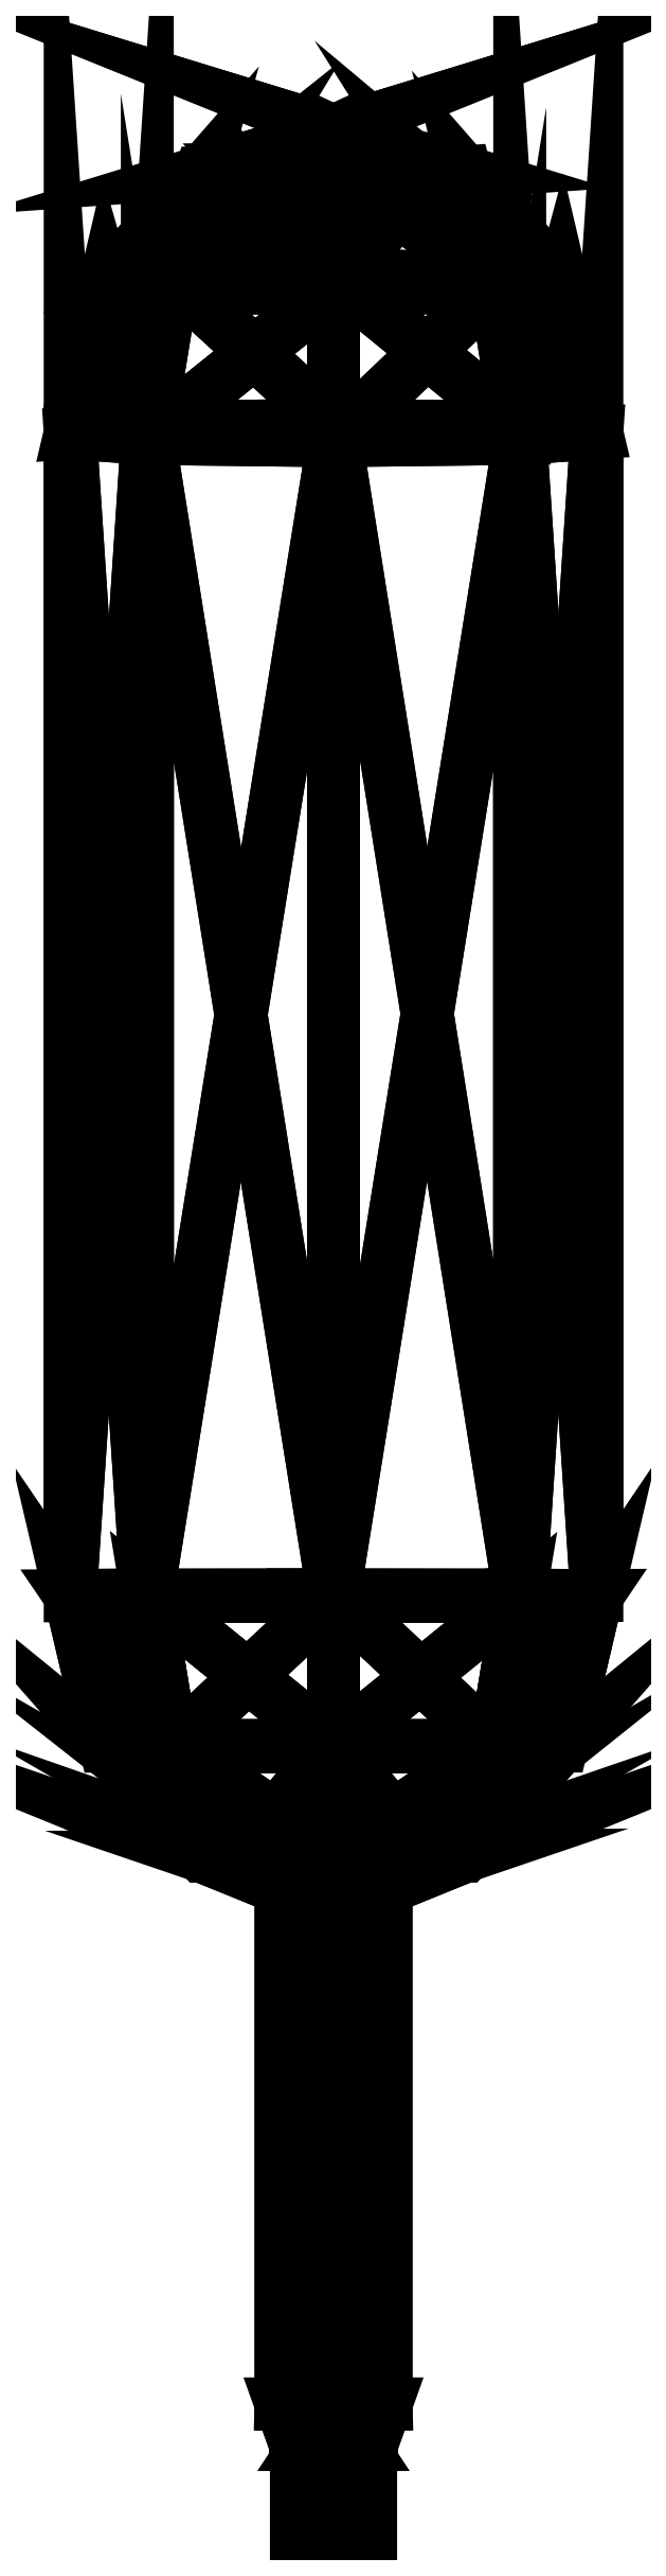
<metadata>
{"format":"dxf","ext":"dxf","renderer":"ezdxf+matplotlib","layout":"modelspace","background":"white","min_lineweight":24,"dpi":150}
</metadata>
<code>
0
SECTION
2
ENTITIES
0
POLYLINE
8
corndog
66
   1
10
0
20
0
30
0
70
   64
71
   73
72
   142
0
VERTEX
8
corndog
10
-2.2
20
0
30
1.863
70
   192
0
VERTEX
8
corndog
10
-0
20
189.2
30
-0.5759
70
   192
0
VERTEX
8
corndog
10
10.78
20
48.11
30
-0.2252
70
   192
0
VERTEX
8
corndog
10
18.67
20
57.12
30
0.3684
70
   192
0
VERTEX
8
corndog
10
21.56
20
69.42
30
1.179
70
   192
0
VERTEX
8
corndog
10
-0
20
163.9
30
21.97
70
   192
0
VERTEX
8
corndog
10
15.25
20
164.1
30
15.61
70
   192
0
VERTEX
8
corndog
10
21.56
20
164.5
30
0.2407
70
   192
0
VERTEX
8
corndog
10
18.67
20
176.8
30
-0.1676
70
   192
0
VERTEX
8
corndog
10
10.78
20
185.9
30
-0.4665
70
   192
0
VERTEX
8
corndog
10
7.624
20
48.13
30
-7.914
70
   192
0
VERTEX
8
corndog
10
13.2
20
57.16
30
-12.95
70
   192
0
VERTEX
8
corndog
10
15.25
20
69.47
30
-14.2
70
   192
0
VERTEX
8
corndog
10
-0
20
48.08
30
10.65
70
   192
0
VERTEX
8
corndog
10
-0
20
57.07
30
19.2
70
   192
0
VERTEX
8
corndog
10
15.25
20
165
30
-15.13
70
   192
0
VERTEX
8
corndog
10
13.2
20
177.2
30
-13.48
70
   192
0
VERTEX
8
corndog
10
7.624
20
186.1
30
-8.15
70
   192
0
VERTEX
8
corndog
10
-0
20
48.14
30
-11.1
70
   192
0
VERTEX
8
corndog
10
-0
20
57.17
30
-18.46
70
   192
0
VERTEX
8
corndog
10
-0
20
69.48
30
-20.57
70
   192
0
VERTEX
8
corndog
10
-0
20
69.36
30
22.93
70
   192
0
VERTEX
8
corndog
10
-0
20
176.3
30
18.65
70
   192
0
VERTEX
8
corndog
10
0
20
165.2
30
-21.49
70
   192
0
VERTEX
8
corndog
10
0
20
177.4
30
-18.99
70
   192
0
VERTEX
8
corndog
10
0
20
186.2
30
-11.33
70
   192
0
VERTEX
8
corndog
10
-7.624
20
48.13
30
-7.914
70
   192
0
VERTEX
8
corndog
10
-13.2
20
57.16
30
-12.95
70
   192
0
VERTEX
8
corndog
10
-15.25
20
69.47
30
-14.2
70
   192
0
VERTEX
8
corndog
10
-0
20
185.6
30
10.4
70
   192
0
VERTEX
8
corndog
10
7.624
20
48.09
30
7.463
70
   192
0
VERTEX
8
corndog
10
-15.25
20
165
30
-15.13
70
   192
0
VERTEX
8
corndog
10
-13.2
20
177.2
30
-13.48
70
   192
0
VERTEX
8
corndog
10
-7.624
20
186.1
30
-8.15
70
   192
0
VERTEX
8
corndog
10
-10.78
20
48.11
30
-0.2252
70
   192
0
VERTEX
8
corndog
10
-18.67
20
57.12
30
0.3684
70
   192
0
VERTEX
8
corndog
10
-21.56
20
69.42
30
1.179
70
   192
0
VERTEX
8
corndog
10
13.2
20
57.08
30
13.69
70
   192
0
VERTEX
8
corndog
10
15.25
20
69.38
30
16.56
70
   192
0
VERTEX
8
corndog
10
-21.56
20
164.5
30
0.2407
70
   192
0
VERTEX
8
corndog
10
-18.67
20
176.8
30
-0.1676
70
   192
0
VERTEX
8
corndog
10
-10.78
20
185.9
30
-0.4665
70
   192
0
VERTEX
8
corndog
10
-7.624
20
48.09
30
7.463
70
   192
0
VERTEX
8
corndog
10
-13.2
20
57.08
30
13.69
70
   192
0
VERTEX
8
corndog
10
-15.25
20
69.38
30
16.56
70
   192
0
VERTEX
8
corndog
10
13.2
20
176.5
30
13.14
70
   192
0
VERTEX
8
corndog
10
7.624
20
185.6
30
7.217
70
   192
0
VERTEX
8
corndog
10
-15.25
20
164.1
30
15.61
70
   192
0
VERTEX
8
corndog
10
-13.2
20
176.5
30
13.14
70
   192
0
VERTEX
8
corndog
10
-7.624
20
185.6
30
7.217
70
   192
0
VERTEX
8
corndog
10
4.298
20
45.48
30
-0.3559
70
   192
0
VERTEX
8
corndog
10
3.039
20
45.48
30
-3.421
70
   192
0
VERTEX
8
corndog
10
-0
20
45.48
30
3.979
70
   192
0
VERTEX
8
corndog
10
-0
20
45.48
30
-4.691
70
   192
0
VERTEX
8
corndog
10
-3.039
20
45.48
30
-3.421
70
   192
0
VERTEX
8
corndog
10
3.039
20
45.48
30
2.709
70
   192
0
VERTEX
8
corndog
10
-4.298
20
45.48
30
-0.3559
70
   192
0
VERTEX
8
corndog
10
-3.039
20
45.48
30
2.709
70
   192
0
VERTEX
8
corndog
10
4.298
20
3.313
30
-0.3559
70
   192
0
VERTEX
8
corndog
10
3.039
20
3.313
30
-3.421
70
   192
0
VERTEX
8
corndog
10
-0
20
3.313
30
3.979
70
   192
0
VERTEX
8
corndog
10
-0
20
3.313
30
-4.691
70
   192
0
VERTEX
8
corndog
10
-3.039
20
3.313
30
-3.421
70
   192
0
VERTEX
8
corndog
10
3.039
20
3.313
30
2.709
70
   192
0
VERTEX
8
corndog
10
-4.298
20
3.313
30
-0.3559
70
   192
0
VERTEX
8
corndog
10
-3.039
20
3.313
30
2.709
70
   192
0
VERTEX
8
corndog
10
3.112
20
0
30
-0.3559
70
   192
0
VERTEX
8
corndog
10
2.2
20
0
30
-2.575
70
   192
0
VERTEX
8
corndog
10
-0
20
0
30
2.783
70
   192
0
VERTEX
8
corndog
10
-0
20
0
30
-3.494
70
   192
0
VERTEX
8
corndog
10
-2.2
20
0
30
-2.575
70
   192
0
VERTEX
8
corndog
10
2.2
20
0
30
1.863
70
   192
0
VERTEX
8
corndog
10
-3.112
20
0
30
-0.3559
70
   192
0
VERTEX
8
corndog
10
0
20
0
30
0
70
   128
71
   1
72
   69
73
   72
0
VERTEX
8
corndog
10
0
20
0
30
0
70
   128
71
   3
72
   4
73
   12
0
VERTEX
8
corndog
10
0
20
0
30
0
70
   128
71
   4
72
   5
73
   13
0
VERTEX
8
corndog
10
0
20
0
30
0
70
   128
71
   5
72
   8
73
   16
0
VERTEX
8
corndog
10
0
20
0
30
0
70
   128
71
   22
72
   6
73
   7
0
VERTEX
8
corndog
10
0
20
0
30
0
70
   128
71
   6
72
   23
73
   46
0
VERTEX
8
corndog
10
0
20
0
30
0
70
   128
71
   8
72
   9
73
   17
0
VERTEX
8
corndog
10
0
20
0
30
0
70
   128
71
   9
72
   10
73
   18
0
VERTEX
8
corndog
10
0
20
0
30
0
70
   128
71
   10
72
   2
73
   18
0
VERTEX
8
corndog
10
0
20
0
30
0
70
   128
71
   71
72
   67
73
   68
0
VERTEX
8
corndog
10
0
20
0
30
0
70
   128
71
   11
72
   12
73
   20
0
VERTEX
8
corndog
10
0
20
0
30
0
70
   128
71
   12
72
   13
73
   21
0
VERTEX
8
corndog
10
0
20
0
30
0
70
   128
71
   13
72
   16
73
   24
0
VERTEX
8
corndog
10
0
20
0
30
0
70
   128
71
   39
72
   7
73
   8
0
VERTEX
8
corndog
10
0
20
0
30
0
70
   128
71
   7
72
   46
73
   9
0
VERTEX
8
corndog
10
0
20
0
30
0
70
   128
71
   16
72
   17
73
   25
0
VERTEX
8
corndog
10
0
20
0
30
0
70
   128
71
   17
72
   18
73
   26
0
VERTEX
8
corndog
10
0
20
0
30
0
70
   128
71
   18
72
   2
73
   26
0
VERTEX
8
corndog
10
0
20
0
30
0
70
   128
71
   67
72
   71
73
   73
0
VERTEX
8
corndog
10
0
20
0
30
0
70
   128
71
   19
72
   20
73
   28
0
VERTEX
8
corndog
10
0
20
0
30
0
70
   128
71
   20
72
   21
73
   29
0
VERTEX
8
corndog
10
0
20
0
30
0
70
   128
71
   21
72
   24
73
   32
0
VERTEX
8
corndog
10
0
20
0
30
0
70
   128
71
   15
72
   22
73
   39
0
VERTEX
8
corndog
10
0
20
0
30
0
70
   128
71
   23
72
   30
73
   47
0
VERTEX
8
corndog
10
0
20
0
30
0
70
   128
71
   24
72
   25
73
   33
0
VERTEX
8
corndog
10
0
20
0
30
0
70
   128
71
   25
72
   26
73
   34
0
VERTEX
8
corndog
10
0
20
0
30
0
70
   128
71
   26
72
   2
73
   34
0
VERTEX
8
corndog
10
0
20
0
30
0
70
   128
71
   65
72
   73
73
   71
0
VERTEX
8
corndog
10
0
20
0
30
0
70
   128
71
   27
72
   28
73
   36
0
VERTEX
8
corndog
10
0
20
0
30
0
70
   128
71
   28
72
   29
73
   37
0
VERTEX
8
corndog
10
0
20
0
30
0
70
   128
71
   29
72
   32
73
   40
0
VERTEX
8
corndog
10
0
20
0
30
0
70
   128
71
   30
72
   2
73
   47
0
VERTEX
8
corndog
10
0
20
0
30
0
70
   128
71
   59
72
   67
73
   72
0
VERTEX
8
corndog
10
0
20
0
30
0
70
   128
71
   32
72
   33
73
   41
0
VERTEX
8
corndog
10
0
20
0
30
0
70
   128
71
   33
72
   34
73
   42
0
VERTEX
8
corndog
10
0
20
0
30
0
70
   128
71
   34
72
   2
73
   42
0
VERTEX
8
corndog
10
0
20
0
30
0
70
   128
71
   66
72
   1
73
   73
0
VERTEX
8
corndog
10
0
20
0
30
0
70
   128
71
   35
72
   36
73
   44
0
VERTEX
8
corndog
10
0
20
0
30
0
70
   128
71
   36
72
   37
73
   45
0
VERTEX
8
corndog
10
0
20
0
30
0
70
   128
71
   37
72
   40
73
   48
0
VERTEX
8
corndog
10
0
20
0
30
0
70
   128
71
   31
72
   38
73
   4
0
VERTEX
8
corndog
10
0
20
0
30
0
70
   128
71
   38
72
   39
73
   5
0
VERTEX
8
corndog
10
0
20
0
30
0
70
   128
71
   40
72
   41
73
   49
0
VERTEX
8
corndog
10
0
20
0
30
0
70
   128
71
   41
72
   42
73
   50
0
VERTEX
8
corndog
10
0
20
0
30
0
70
   128
71
   42
72
   2
73
   50
0
VERTEX
8
corndog
10
0
20
0
30
0
70
   128
71
   61
72
   69
73
   1
0
VERTEX
8
corndog
10
0
20
0
30
0
70
   128
71
   43
72
   44
73
   15
0
VERTEX
8
corndog
10
0
20
0
30
0
70
   128
71
   44
72
   45
73
   22
0
VERTEX
8
corndog
10
0
20
0
30
0
70
   128
71
   45
72
   48
73
   6
0
VERTEX
8
corndog
10
0
20
0
30
0
70
   128
71
   46
72
   47
73
   10
0
VERTEX
8
corndog
10
0
20
0
30
0
70
   128
71
   47
72
   2
73
   10
0
VERTEX
8
corndog
10
0
20
0
30
0
70
   128
71
   48
72
   49
73
   23
0
VERTEX
8
corndog
10
0
20
0
30
0
70
   128
71
   49
72
   50
73
   30
0
VERTEX
8
corndog
10
0
20
0
30
0
70
   128
71
   50
72
   2
73
   30
0
VERTEX
8
corndog
10
0
20
0
30
0
70
   128
71
   64
72
   72
73
   69
0
VERTEX
8
corndog
10
0
20
0
30
0
70
   128
71
   14
72
   15
73
   38
0
VERTEX
8
corndog
10
0
20
0
30
0
70
   128
71
   51
72
   3
73
   11
0
VERTEX
8
corndog
10
0
20
0
30
0
70
   128
71
   52
72
   11
73
   19
0
VERTEX
8
corndog
10
0
20
0
30
0
70
   128
71
   54
72
   19
73
   27
0
VERTEX
8
corndog
10
0
20
0
30
0
70
   128
71
   55
72
   27
73
   35
0
VERTEX
8
corndog
10
0
20
0
30
0
70
   128
71
   56
72
   31
73
   3
0
VERTEX
8
corndog
10
0
20
0
30
0
70
   128
71
   57
72
   35
73
   43
0
VERTEX
8
corndog
10
0
20
0
30
0
70
   128
71
   58
72
   43
73
   14
0
VERTEX
8
corndog
10
0
20
0
30
0
70
   128
71
   53
72
   14
73
   31
0
VERTEX
8
corndog
10
0
20
0
30
0
70
   128
71
   52
72
   60
73
   59
0
VERTEX
8
corndog
10
0
20
0
30
0
70
   128
71
   54
72
   62
73
   60
0
VERTEX
8
corndog
10
0
20
0
30
0
70
   128
71
   55
72
   63
73
   62
0
VERTEX
8
corndog
10
0
20
0
30
0
70
   128
71
   57
72
   65
73
   63
0
VERTEX
8
corndog
10
0
20
0
30
0
70
   128
71
   51
72
   59
73
   64
0
VERTEX
8
corndog
10
0
20
0
30
0
70
   128
71
   58
72
   66
73
   65
0
VERTEX
8
corndog
10
0
20
0
30
0
70
   128
71
   53
72
   61
73
   66
0
VERTEX
8
corndog
10
0
20
0
30
0
70
   128
71
   56
72
   64
73
   61
0
VERTEX
8
corndog
10
0
20
0
30
0
70
   128
71
   60
72
   68
73
   67
0
VERTEX
8
corndog
10
0
20
0
30
0
70
   128
71
   62
72
   70
73
   68
0
VERTEX
8
corndog
10
0
20
0
30
0
70
   128
71
   63
72
   71
73
   70
0
VERTEX
8
corndog
10
0
20
0
30
0
70
   128
71
   1
72
   72
73
   67
0
VERTEX
8
corndog
10
0
20
0
30
0
70
   128
71
   3
72
   12
73
   11
0
VERTEX
8
corndog
10
0
20
0
30
0
70
   128
71
   4
72
   13
73
   12
0
VERTEX
8
corndog
10
0
20
0
30
0
70
   128
71
   5
72
   16
73
   13
0
VERTEX
8
corndog
10
0
20
0
30
0
70
   128
71
   22
72
   7
73
   39
0
VERTEX
8
corndog
10
0
20
0
30
0
70
   128
71
   6
72
   46
73
   7
0
VERTEX
8
corndog
10
0
20
0
30
0
70
   128
71
   8
72
   17
73
   16
0
VERTEX
8
corndog
10
0
20
0
30
0
70
   128
71
   9
72
   18
73
   17
0
VERTEX
8
corndog
10
0
20
0
30
0
70
   128
71
   71
72
   68
73
   70
0
VERTEX
8
corndog
10
0
20
0
30
0
70
   128
71
   11
72
   20
73
   19
0
VERTEX
8
corndog
10
0
20
0
30
0
70
   128
71
   12
72
   21
73
   20
0
VERTEX
8
corndog
10
0
20
0
30
0
70
   128
71
   13
72
   24
73
   21
0
VERTEX
8
corndog
10
0
20
0
30
0
70
   128
71
   39
72
   8
73
   5
0
VERTEX
8
corndog
10
0
20
0
30
0
70
   128
71
   7
72
   9
73
   8
0
VERTEX
8
corndog
10
0
20
0
30
0
70
   128
71
   16
72
   25
73
   24
0
VERTEX
8
corndog
10
0
20
0
30
0
70
   128
71
   17
72
   26
73
   25
0
VERTEX
8
corndog
10
0
20
0
30
0
70
   128
71
   67
72
   73
73
   1
0
VERTEX
8
corndog
10
0
20
0
30
0
70
   128
71
   19
72
   28
73
   27
0
VERTEX
8
corndog
10
0
20
0
30
0
70
   128
71
   20
72
   29
73
   28
0
VERTEX
8
corndog
10
0
20
0
30
0
70
   128
71
   21
72
   32
73
   29
0
VERTEX
8
corndog
10
0
20
0
30
0
70
   128
71
   15
72
   39
73
   38
0
VERTEX
8
corndog
10
0
20
0
30
0
70
   128
71
   23
72
   47
73
   46
0
VERTEX
8
corndog
10
0
20
0
30
0
70
   128
71
   24
72
   33
73
   32
0
VERTEX
8
corndog
10
0
20
0
30
0
70
   128
71
   25
72
   34
73
   33
0
VERTEX
8
corndog
10
0
20
0
30
0
70
   128
71
   65
72
   71
73
   63
0
VERTEX
8
corndog
10
0
20
0
30
0
70
   128
71
   27
72
   36
73
   35
0
VERTEX
8
corndog
10
0
20
0
30
0
70
   128
71
   28
72
   37
73
   36
0
VERTEX
8
corndog
10
0
20
0
30
0
70
   128
71
   29
72
   40
73
   37
0
VERTEX
8
corndog
10
0
20
0
30
0
70
   128
71
   59
72
   72
73
   64
0
VERTEX
8
corndog
10
0
20
0
30
0
70
   128
71
   32
72
   41
73
   40
0
VERTEX
8
corndog
10
0
20
0
30
0
70
   128
71
   33
72
   42
73
   41
0
VERTEX
8
corndog
10
0
20
0
30
0
70
   128
71
   66
72
   73
73
   65
0
VERTEX
8
corndog
10
0
20
0
30
0
70
   128
71
   35
72
   44
73
   43
0
VERTEX
8
corndog
10
0
20
0
30
0
70
   128
71
   36
72
   45
73
   44
0
VERTEX
8
corndog
10
0
20
0
30
0
70
   128
71
   37
72
   48
73
   45
0
VERTEX
8
corndog
10
0
20
0
30
0
70
   128
71
   31
72
   4
73
   3
0
VERTEX
8
corndog
10
0
20
0
30
0
70
   128
71
   38
72
   5
73
   4
0
VERTEX
8
corndog
10
0
20
0
30
0
70
   128
71
   40
72
   49
73
   48
0
VERTEX
8
corndog
10
0
20
0
30
0
70
   128
71
   41
72
   50
73
   49
0
VERTEX
8
corndog
10
0
20
0
30
0
70
   128
71
   61
72
   1
73
   66
0
VERTEX
8
corndog
10
0
20
0
30
0
70
   128
71
   43
72
   15
73
   14
0
VERTEX
8
corndog
10
0
20
0
30
0
70
   128
71
   44
72
   22
73
   15
0
VERTEX
8
corndog
10
0
20
0
30
0
70
   128
71
   45
72
   6
73
   22
0
VERTEX
8
corndog
10
0
20
0
30
0
70
   128
71
   46
72
   10
73
   9
0
VERTEX
8
corndog
10
0
20
0
30
0
70
   128
71
   48
72
   23
73
   6
0
VERTEX
8
corndog
10
0
20
0
30
0
70
   128
71
   49
72
   30
73
   23
0
VERTEX
8
corndog
10
0
20
0
30
0
70
   128
71
   64
72
   69
73
   61
0
VERTEX
8
corndog
10
0
20
0
30
0
70
   128
71
   14
72
   38
73
   31
0
VERTEX
8
corndog
10
0
20
0
30
0
70
   128
71
   51
72
   11
73
   52
0
VERTEX
8
corndog
10
0
20
0
30
0
70
   128
71
   52
72
   19
73
   54
0
VERTEX
8
corndog
10
0
20
0
30
0
70
   128
71
   54
72
   27
73
   55
0
VERTEX
8
corndog
10
0
20
0
30
0
70
   128
71
   55
72
   35
73
   57
0
VERTEX
8
corndog
10
0
20
0
30
0
70
   128
71
   56
72
   3
73
   51
0
VERTEX
8
corndog
10
0
20
0
30
0
70
   128
71
   57
72
   43
73
   58
0
VERTEX
8
corndog
10
0
20
0
30
0
70
   128
71
   58
72
   14
73
   53
0
VERTEX
8
corndog
10
0
20
0
30
0
70
   128
71
   53
72
   31
73
   56
0
VERTEX
8
corndog
10
0
20
0
30
0
70
   128
71
   52
72
   59
73
   51
0
VERTEX
8
corndog
10
0
20
0
30
0
70
   128
71
   54
72
   60
73
   52
0
VERTEX
8
corndog
10
0
20
0
30
0
70
   128
71
   55
72
   62
73
   54
0
VERTEX
8
corndog
10
0
20
0
30
0
70
   128
71
   57
72
   63
73
   55
0
VERTEX
8
corndog
10
0
20
0
30
0
70
   128
71
   51
72
   64
73
   56
0
VERTEX
8
corndog
10
0
20
0
30
0
70
   128
71
   58
72
   65
73
   57
0
VERTEX
8
corndog
10
0
20
0
30
0
70
   128
71
   53
72
   66
73
   58
0
VERTEX
8
corndog
10
0
20
0
30
0
70
   128
71
   56
72
   61
73
   53
0
VERTEX
8
corndog
10
0
20
0
30
0
70
   128
71
   60
72
   67
73
   59
0
VERTEX
8
corndog
10
0
20
0
30
0
70
   128
71
   62
72
   68
73
   60
0
VERTEX
8
corndog
10
0
20
0
30
0
70
   128
71
   63
72
   70
73
   62
0
SEQEND
0
ENDSEC
0
EOF

</code>
